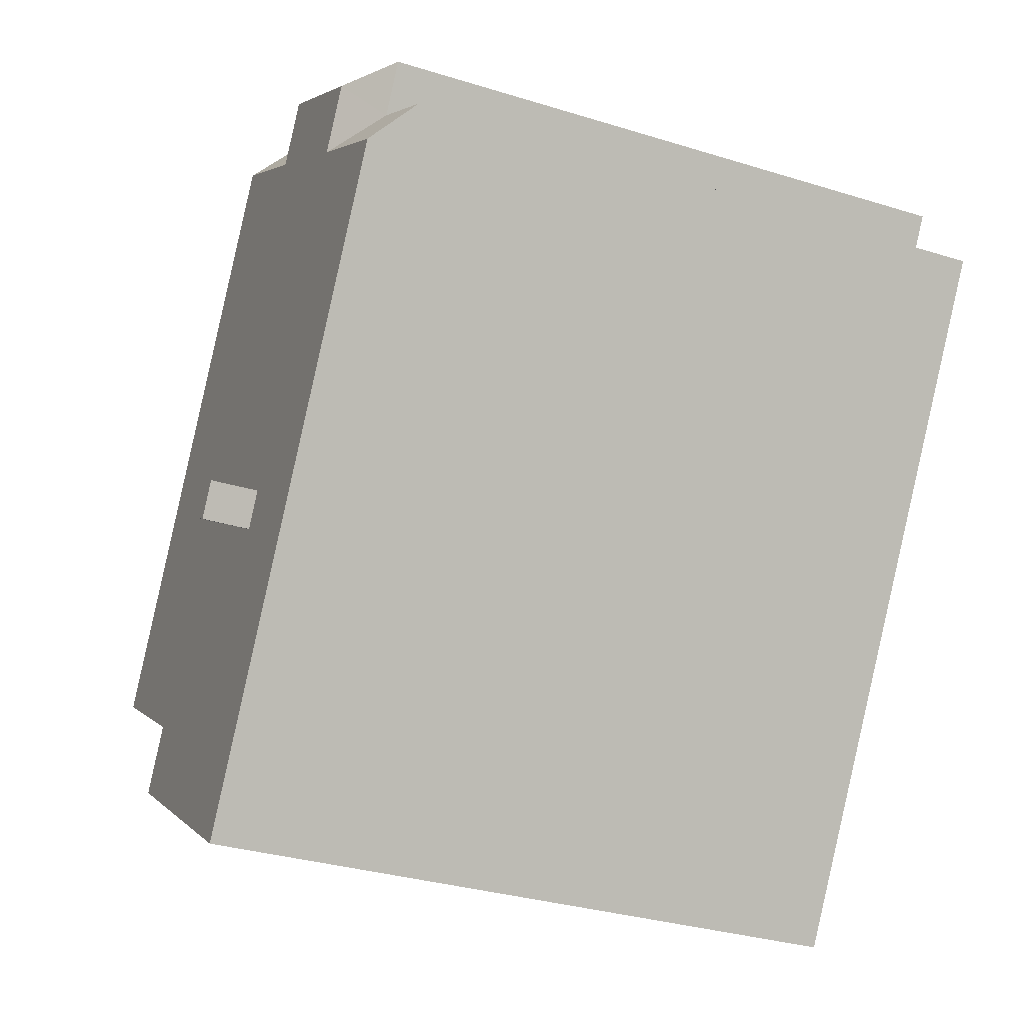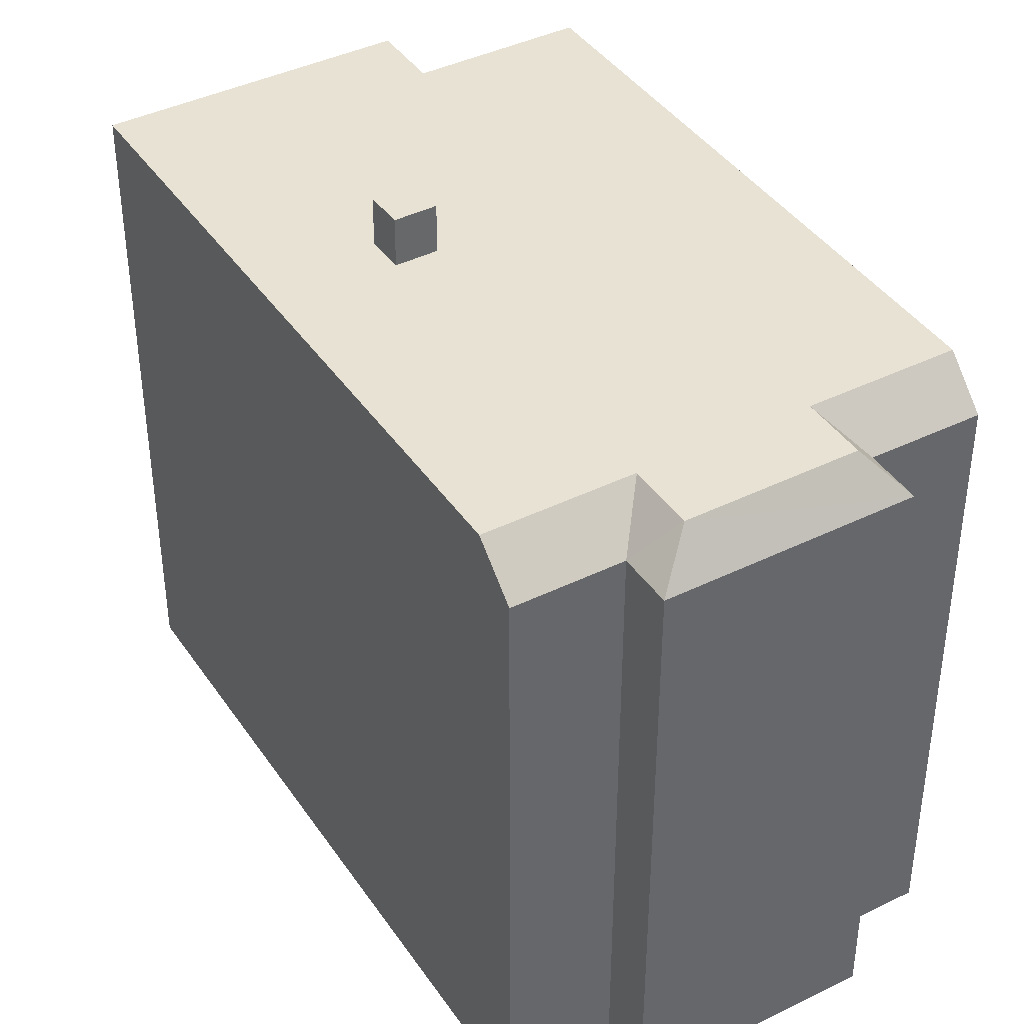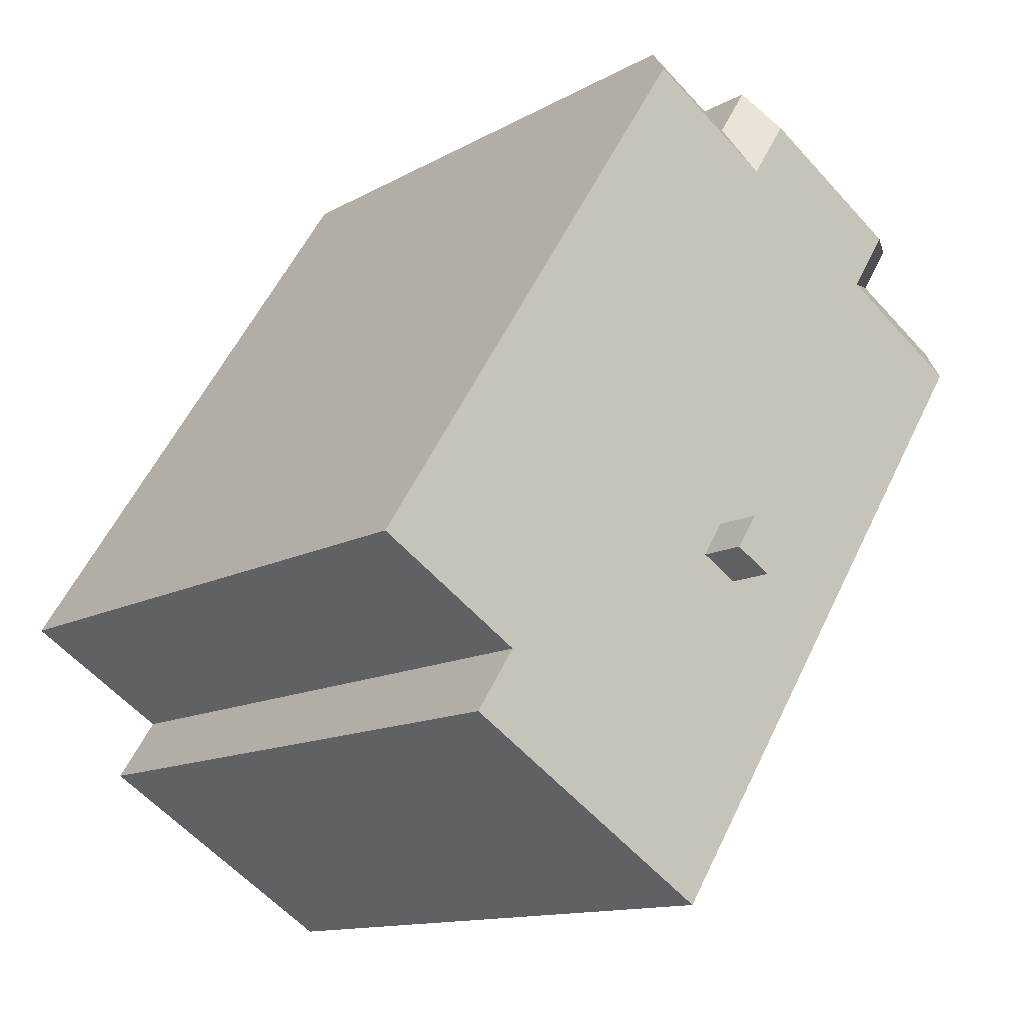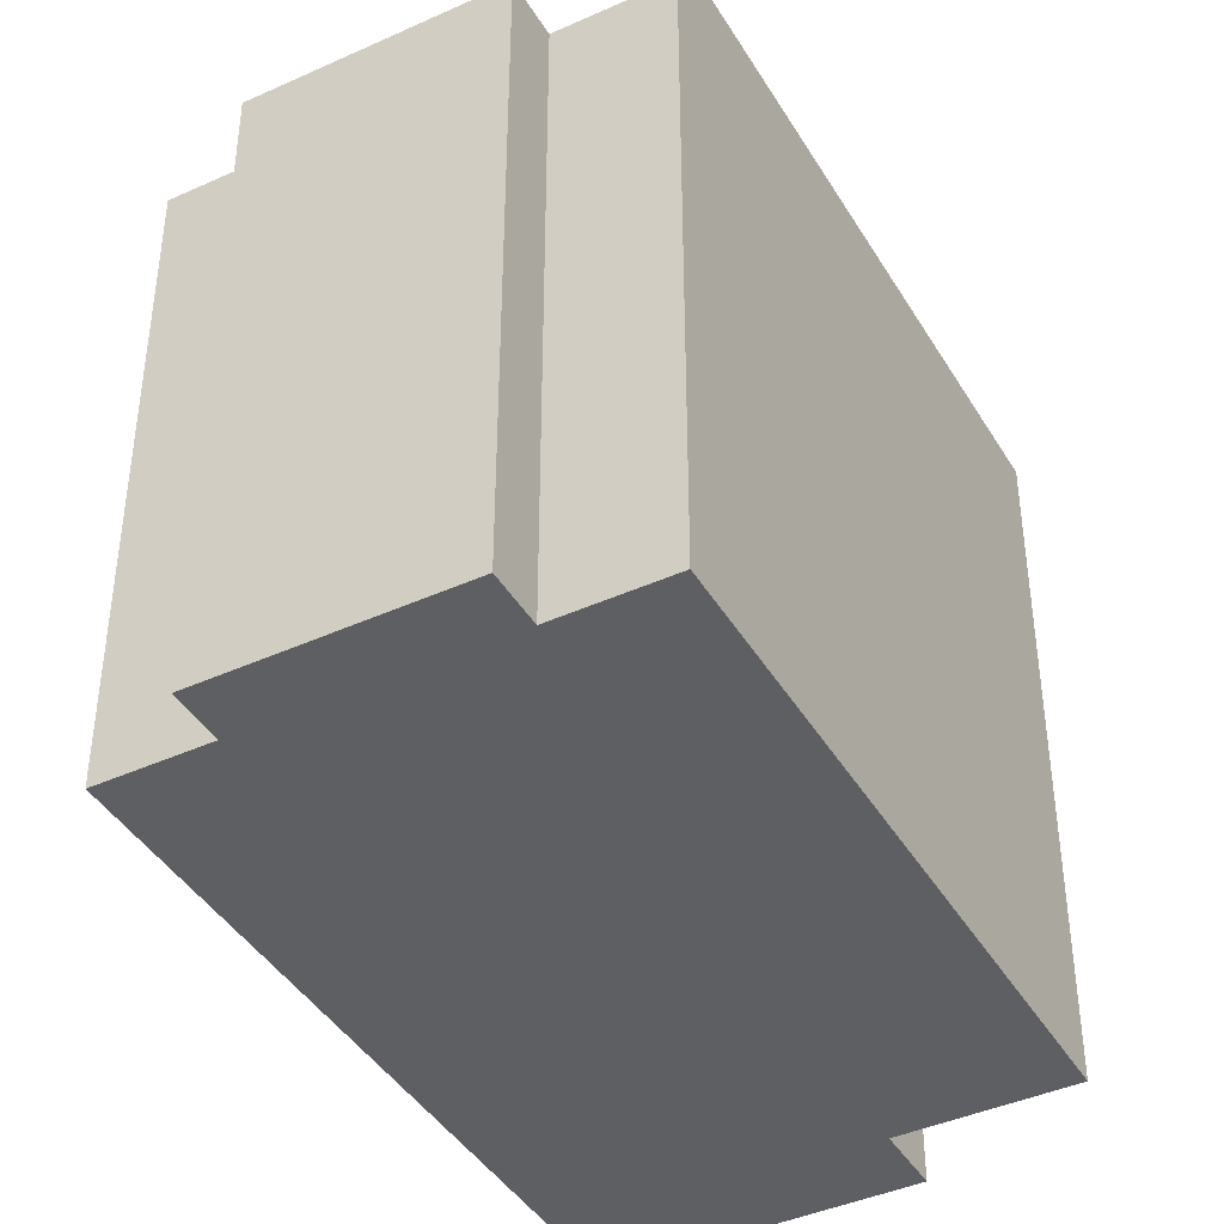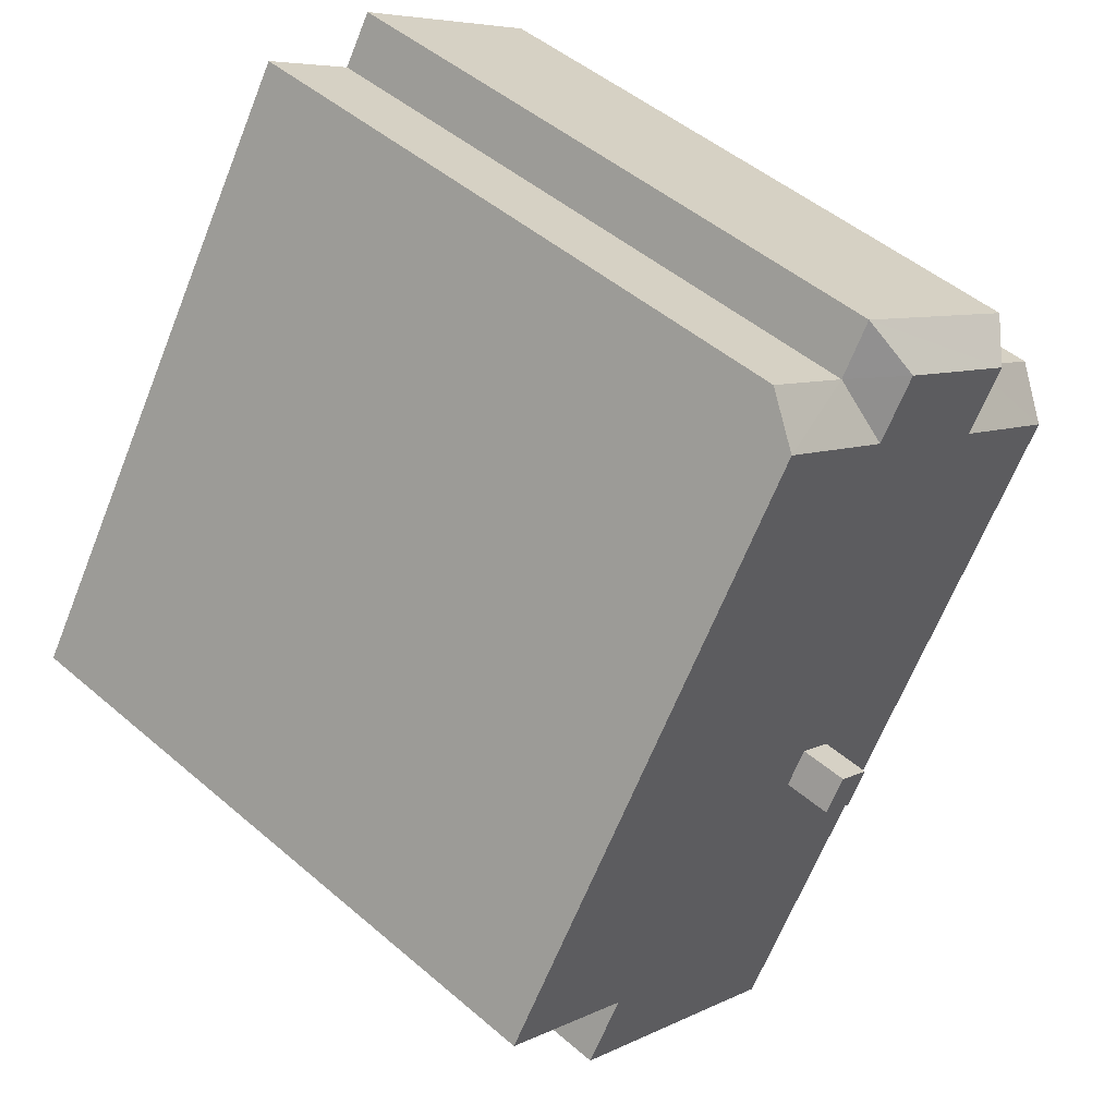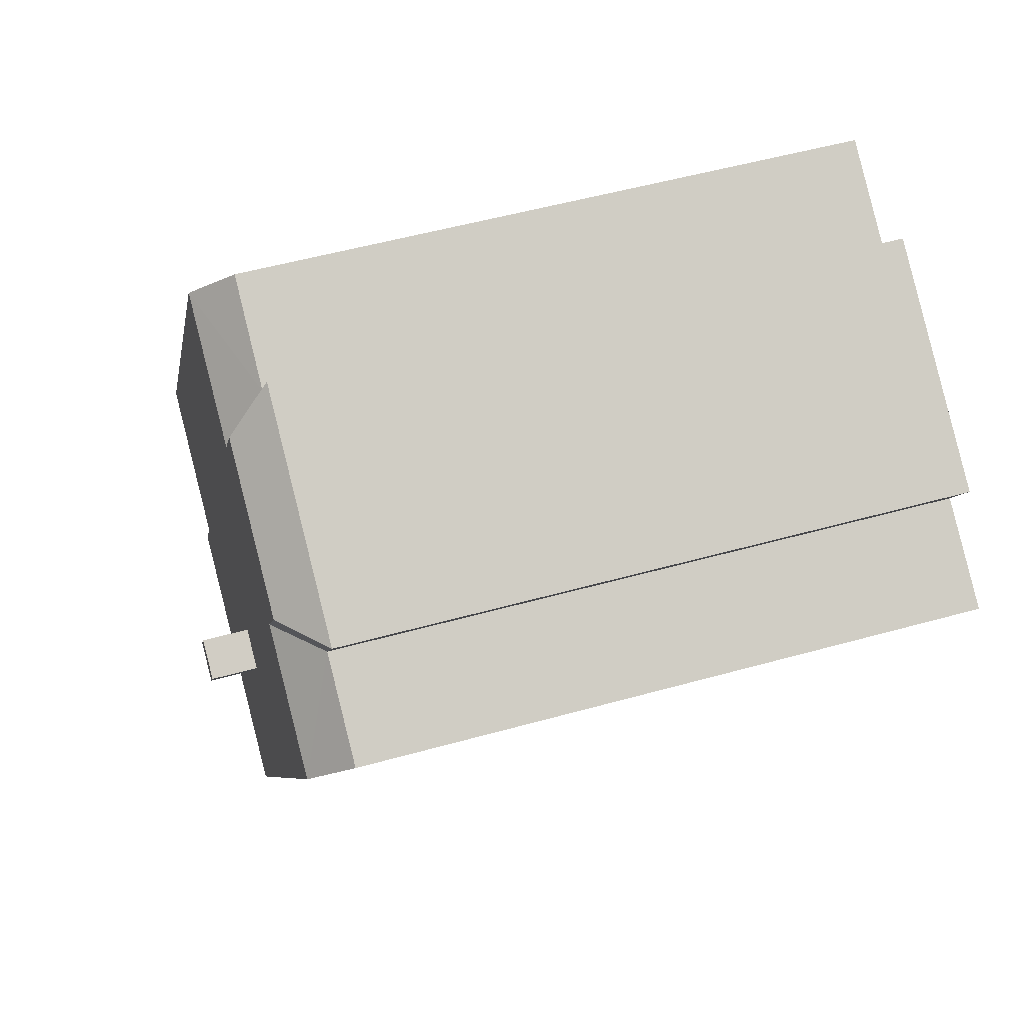
<metadata>
{"format":"obj","ext":"obj","renderer":"f3d","projection":"perspective","resolution":1024,"background":"white","views":[{"elev":-31.9,"azim":-113.6,"up":"+Z"},{"elev":40.9,"azim":-63.7,"up":"+Y"},{"elev":-12.6,"azim":142.3,"up":"+Z"},{"elev":-42.0,"azim":-4.1,"up":"+Y"},{"elev":48.6,"azim":133.7,"up":"+Z"},{"elev":52.4,"azim":-106.8,"up":"+Z"}]}
</metadata>
<code>
v -6.175 4.707 2.683
v -4.669 4.704 3.65
v -5.767 5.394 2.047
v -5.767 5.394 2.047
v -4.669 4.704 3.65
v -3.728 5.394 3.356
v -4.669 4.704 3.65
v -4.341 5.394 4.311
v -3.728 5.394 3.356
v -5.161 4.708 4.415
v -4.341 5.394 4.311
v -4.669 4.704 3.65
v -5.161 4.708 4.415
v -1.756 4.702 6.601
v -4.341 5.394 4.311
v -4.341 5.394 4.311
v -1.756 4.702 6.601
v -1.989 5.394 5.821
v -1.989 5.394 5.821
v -1.249 4.712 5.811
v -1.393 5.394 4.893
v -1.989 5.394 5.821
v -1.756 4.702 6.601
v -1.249 4.712 5.811
v -4.341 5.394 4.311
v -1.989 5.394 5.821
v -1.393 5.394 4.893
v -3.728 5.394 3.356
v -0.6571 5.394 -2.268
v 3.833 5.394 -3.813
v 0.3329 5.394 -7.458
v -5.767 5.394 2.047
v -0.6571 5.394 -2.268
v 0.3329 5.394 -7.458
v -0.4101 5.394 -1.352
v 3.833 5.394 -3.813
v -0.06712 5.394 -1.898
v -0.6571 5.394 -2.268
v -0.06712 5.394 -1.898
v 3.833 5.394 -3.813
v -5.767 5.394 2.047
v -3.728 5.394 3.356
v -1 5.394 -1.722
v -5.767 5.394 2.047
v -1 5.394 -1.722
v -0.6571 5.394 -2.268
v -3.728 5.394 3.356
v 3.833 5.394 -3.813
v -0.4101 5.394 -1.352
v -3.728 5.394 3.356
v -0.4101 5.394 -1.352
v -1 5.394 -1.722
v 0.6729 5.394 6.22
v 6.156 5.394 -2.323
v 3.833 5.394 -3.813
v -1.393 5.394 4.893
v -3.728 5.394 3.356
v -1.393 5.394 4.893
v 3.833 5.394 -3.813
v 0.3329 5.394 -7.458
v 3.833 5.394 -3.813
v 4.469 5.394 -4.803
v -1.393 5.394 4.893
v -1.249 4.712 5.811
v 0.6729 5.394 6.22
v -1.249 4.712 5.811
v 0.2979 4.702 6.804
v 0.6729 5.394 6.22
v -1 6.188 -1.722
v -0.4101 6.188 -1.352
v -0.06712 6.188 -1.898
v -0.6571 6.188 -2.268
v -6.175 -5.376 2.683
v -4.669 -5.376 3.65
v -4.669 4.704 3.65
v -6.175 4.707 2.683
v -6.175 4.707 2.683
v -5.767 5.394 2.047
v -5.767 -5.376 2.047
v -6.175 -5.376 2.683
v -5.767 5.394 2.047
v 0.3329 5.394 -7.458
v 0.3329 -5.376 -7.458
v -5.767 -5.376 2.047
v -5.161 4.708 4.415
v -4.915 -5.376 4.033
v -5.161 -5.376 4.415
v -4.915 -5.376 4.033
v -4.669 4.704 3.65
v -4.669 -5.376 3.65
v -5.161 4.708 4.415
v -4.669 4.704 3.65
v -4.915 -5.376 4.033
v -3.459 -5.376 5.508
v -1.756 -5.376 6.601
v -1.756 4.702 6.601
v -5.161 4.708 4.415
v -5.161 -5.376 4.415
v -3.459 -5.376 5.508
v -5.161 4.708 4.415
v -3.459 -5.376 5.508
v -1.756 4.702 6.601
v -1.503 -5.376 6.206
v -1.249 -5.376 5.811
v -1.249 4.712 5.811
v -1.756 4.702 6.601
v -1.756 -5.376 6.601
v -1.503 -5.376 6.206
v -1.756 4.702 6.601
v -1.503 -5.376 6.206
v -1.249 4.712 5.811
v 0.6729 -5.376 6.22
v 6.156 -5.376 -2.323
v 6.156 5.394 -2.323
v 0.6729 5.394 6.22
v 0.4854 -5.376 6.512
v 0.6729 -5.376 6.22
v 0.6729 5.394 6.22
v 0.2979 4.702 6.804
v 0.2979 -5.376 6.804
v 0.4854 -5.376 6.512
v 0.2979 4.702 6.804
v 0.4854 -5.376 6.512
v 0.6729 5.394 6.22
v 3.833 5.394 -3.813
v 6.156 5.394 -2.323
v 6.156 -5.376 -2.323
v 3.833 -5.376 -3.813
v 3.833 -5.376 -3.813
v 4.469 -5.376 -4.803
v 4.469 5.394 -4.803
v 3.833 5.394 -3.813
v 0.3329 5.394 -7.458
v 4.469 5.394 -4.803
v 4.469 -5.376 -4.803
v 0.3329 -5.376 -7.458
v -0.4756 -5.376 6.308
v 0.2979 -5.376 6.804
v 0.2979 4.702 6.804
v -1.249 4.712 5.811
v -1.249 -5.376 5.811
v -0.4756 -5.376 6.308
v -1.249 4.712 5.811
v -0.4756 -5.376 6.308
v 0.2979 4.702 6.804
v -1 5.394 -1.722
v -0.4101 5.394 -1.352
v -0.4101 6.188 -1.352
v -1 6.188 -1.722
v -0.4101 5.394 -1.352
v -0.06712 5.394 -1.898
v -0.06712 6.188 -1.898
v -0.4101 6.188 -1.352
v -0.6571 6.188 -2.268
v -0.06712 6.188 -1.898
v -0.06712 5.394 -1.898
v -0.6571 5.394 -2.268
v -1 6.188 -1.722
v -0.6571 6.188 -2.268
v -0.6571 5.394 -2.268
v -1 5.394 -1.722
v -3.459 -5.376 5.508
v -5.161 -5.376 4.415
v -4.915 -5.376 4.033
v -4.669 -5.376 3.65
v -6.175 -5.376 2.683
v -5.767 -5.376 2.047
v 0.3329 -5.376 -7.458
v 4.469 -5.376 -4.803
v 3.833 -5.376 -3.813
v 6.156 -5.376 -2.323
v 0.6729 -5.376 6.22
v 0.4854 -5.376 6.512
v 0.2979 -5.376 6.804
v -0.4756 -5.376 6.308
v -1.249 -5.376 5.811
v -1.503 -5.376 6.206
v -1.756 -5.376 6.601
g CDNNDG02_0004950
f 1 2 3
f 4 5 6
f 7 8 9
f 10 11 12
f 13 14 15
f 16 17 18
f 19 20 21
f 22 23 24
f 25 26 27
f 28 25 27
f 29 30 31
f 32 33 34
f 35 36 37
f 38 39 40
f 41 42 43
f 44 45 46
f 47 48 49
f 50 51 52
f 54 55 56
f 53 54 56
f 57 58 59
f 60 61 62
f 63 64 65
f 66 67 68
f 70 71 72
f 69 70 72
f 73 75 76
f 75 73 74
f 77 79 80
f 79 77 78
f 81 83 84
f 81 82 83
f 85 86 87
f 88 89 90
f 91 92 93
f 94 95 96
f 97 98 99
f 100 101 102
f 103 104 105
f 106 107 108
f 109 110 111
f 115 112 113
f 113 114 115
f 116 117 118
f 119 120 121
f 122 123 124
f 127 125 126
f 125 127 128
f 130 131 132
f 129 130 132
f 135 133 134
f 133 135 136
f 137 138 139
f 140 141 142
f 143 144 145
f 146 148 149
f 148 146 147
f 153 150 151
f 151 152 153
f 157 154 156
f 155 156 154
f 159 160 161
f 158 159 161
f 162 177 178
f 162 165 176
f 172 175 176
f 162 163 164
f 162 164 165
f 162 176 177
f 165 166 167
f 173 174 175
f 165 167 170
f 172 173 175
f 167 168 170
f 170 172 176
f 168 169 170
f 176 165 170
f 170 171 172

</code>
